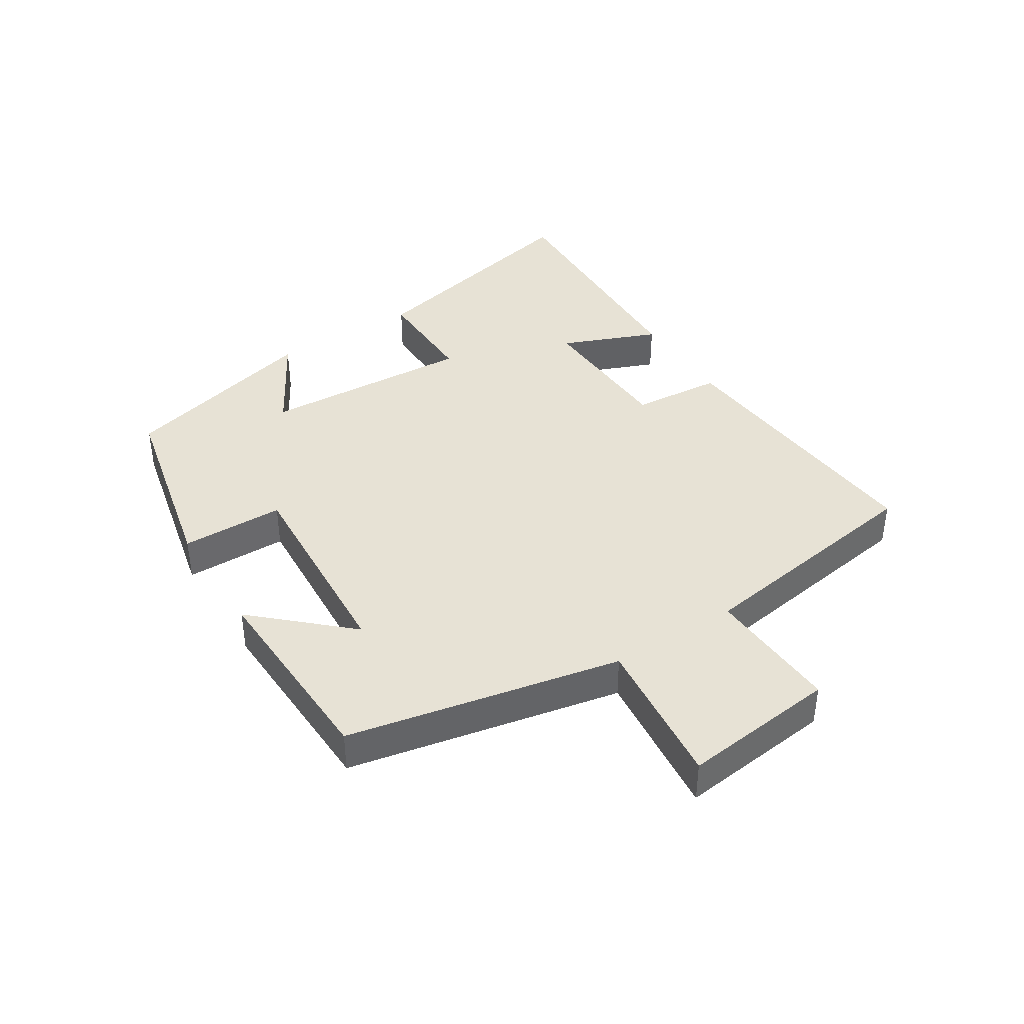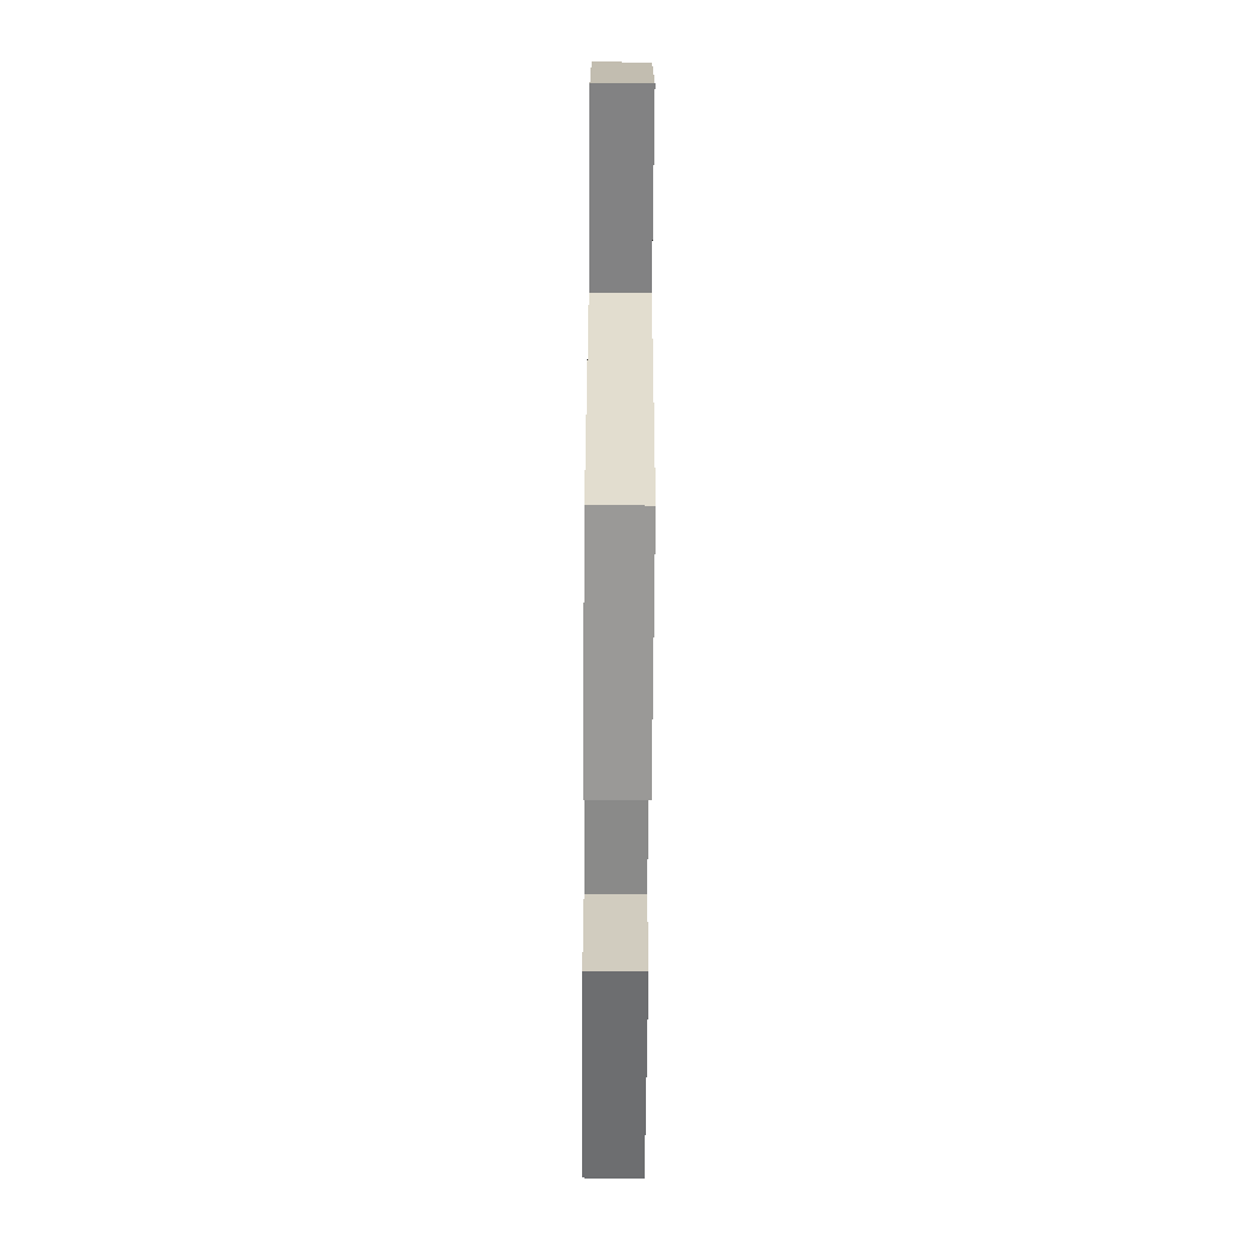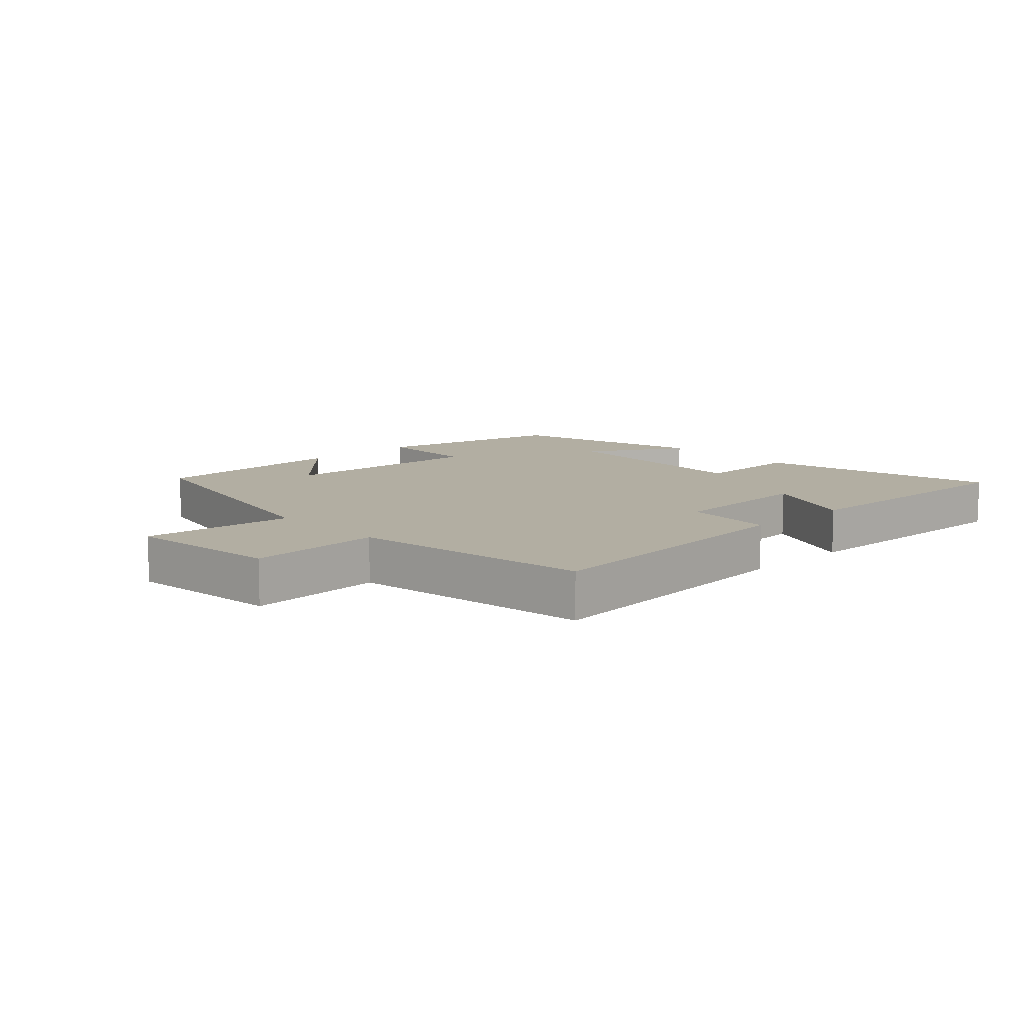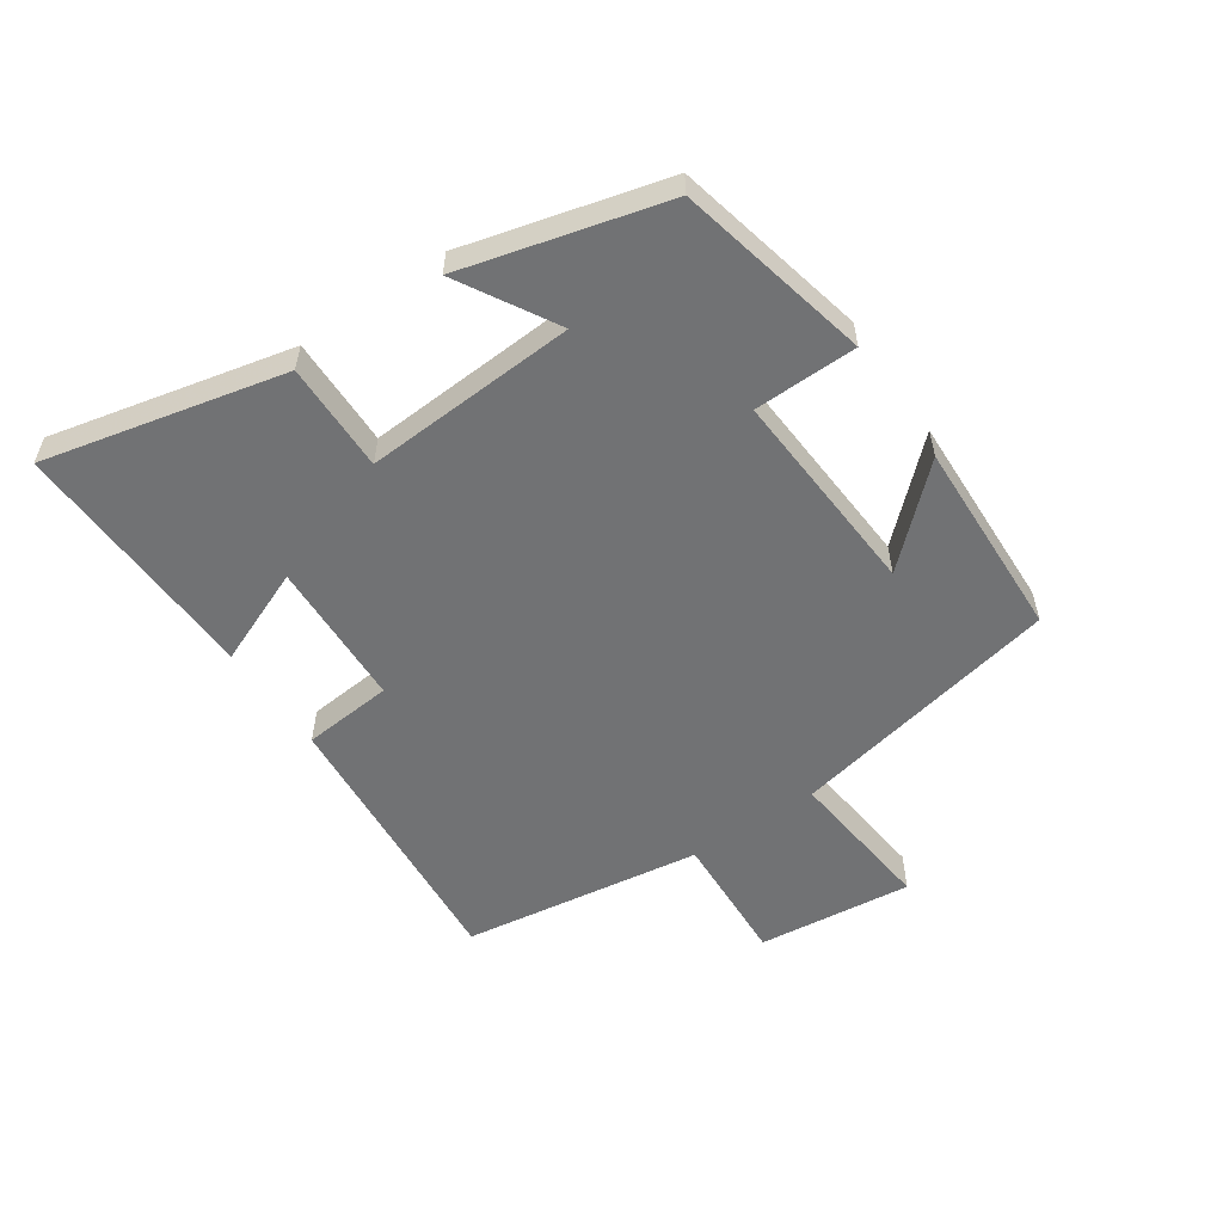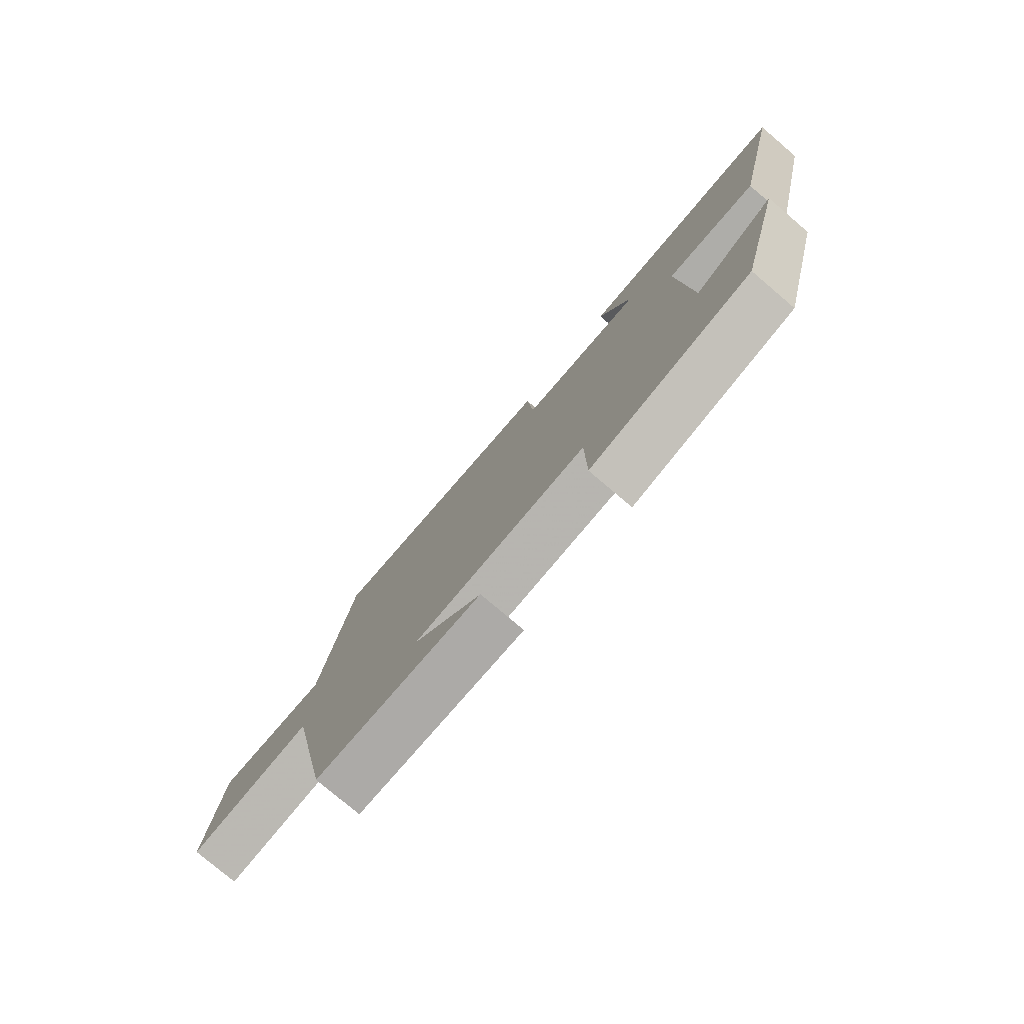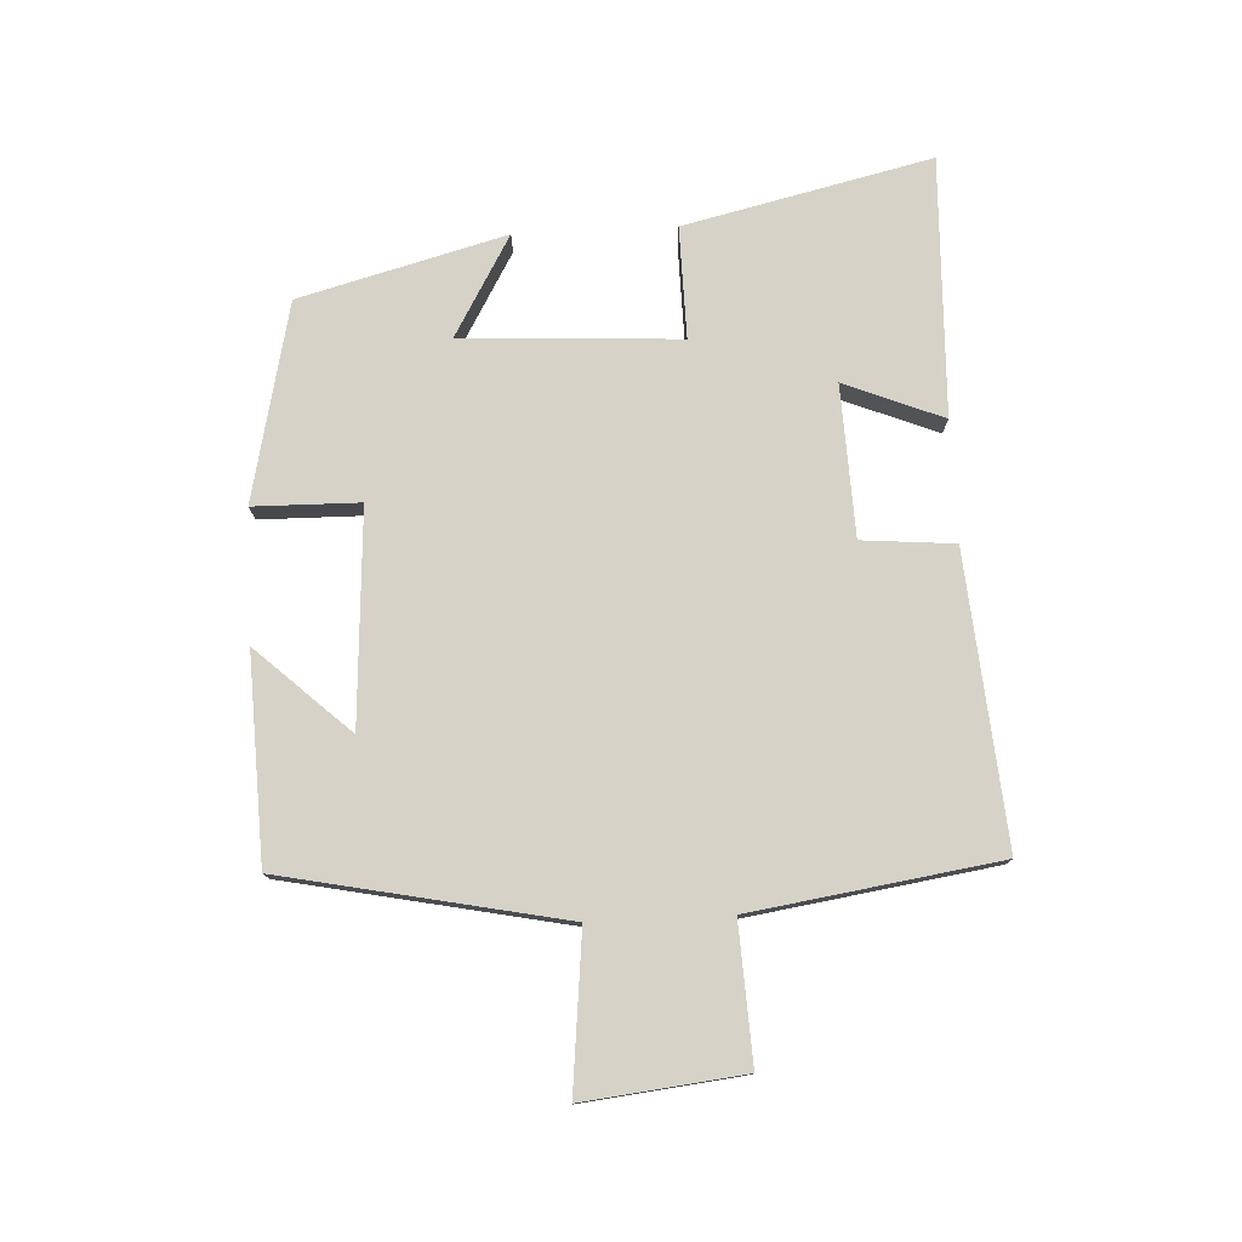
<metadata>
{"format":"obj","ext":"obj","renderer":"f3d","projection":"perspective","resolution":1024,"background":"white","views":[{"elev":40.2,"azim":-122.3,"up":"+Y"},{"elev":-66.8,"azim":-90.5,"up":"+Z"},{"elev":10.7,"azim":-43.2,"up":"+Y"},{"elev":-55.5,"azim":124.5,"up":"+Y"},{"elev":-77.9,"azim":49.6,"up":"+Z"},{"elev":77.3,"azim":-92.8,"up":"+Y"}]}
</metadata>
<code>
v -0.412 0.07 -0.488
v -0.5 0.07 -0.054
v -0.74 0.07 -0.079
v -0.712 0.07 0.167
v -0.5 0.07 0.156
v -0.442 0.07 0.538
v 0.005 0.07 0.5
v 0.017 0.07 0.357
v 0.251 0.07 0.347
v 0.189 0.07 0.5
v 0.589 0.07 0.513
v 0.5 0.07 0.131
v 0.327 0.07 0.134
v 0.345 0.07 -0.202
v 0.5 0.07 -0.113
v 0.415 0.07 -0.432
v 0.108 0.07 -0.5
v 0.106 0.07 -0.336
v -0.226 0.07 -0.356
v -0.094 0.07 -0.5
v -0.412 0 -0.488
v -0.5 0 -0.054
v -0.74 0 -0.079
v -0.712 0 0.167
v -0.5 0 0.156
v -0.442 0 0.538
v 0.005 0 0.5
v 0.017 0 0.357
v 0.251 0 0.347
v 0.189 0 0.5
v 0.589 0 0.513
v 0.5 0 0.131
v 0.327 0 0.134
v 0.345 0 -0.202
v 0.5 0 -0.113
v 0.415 0 -0.432
v 0.108 0 -0.5
v 0.106 0 -0.336
v -0.226 0 -0.356
v -0.094 0 -0.5
f 19 20 1
f 16 17 18
f 14 15 16
f 14 16 18
f 13 14 18 19
f 9 10 11 12
f 8 9 12 13
f 5 6 7 8
f 19 1 2
f 13 19 2
f 8 13 2
f 5 8 2
f 2 3 4 5
f 21 40 39
f 38 37 36
f 36 35 34
f 38 36 34
f 39 38 34 33
f 32 31 30 29
f 33 32 29 28
f 28 27 26 25
f 22 21 39
f 22 39 33
f 22 33 28
f 22 28 25
f 25 24 23 22
f 1 21 22 2
f 2 22 23 3
f 3 23 24 4
f 4 24 25 5
f 5 25 26 6
f 6 26 27 7
f 7 27 28 8
f 8 28 29 9
f 9 29 30 10
f 10 30 31 11
f 11 31 32 12
f 12 32 33 13
f 13 33 34 14
f 14 34 35 15
f 15 35 36 16
f 16 36 37 17
f 17 37 38 18
f 18 38 39 19
f 19 39 40 20
f 20 40 21 1

</code>
